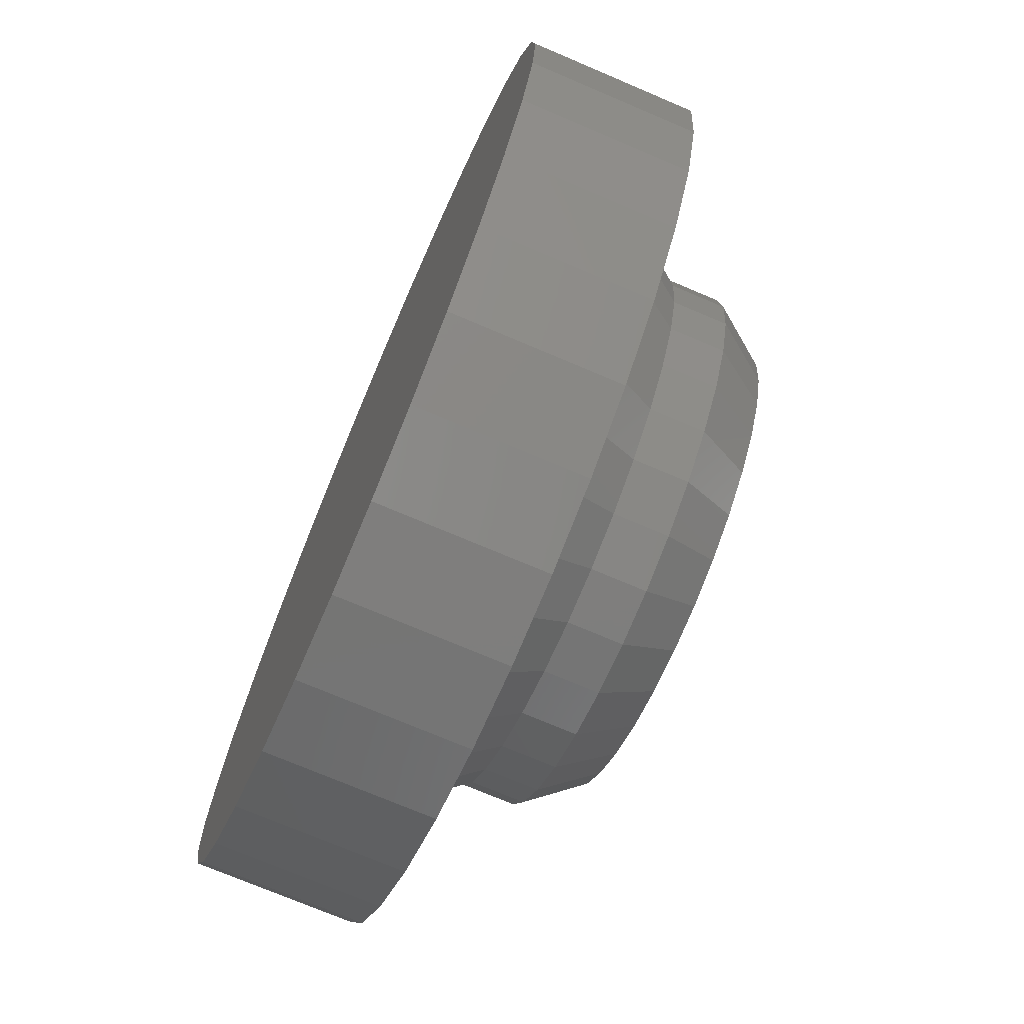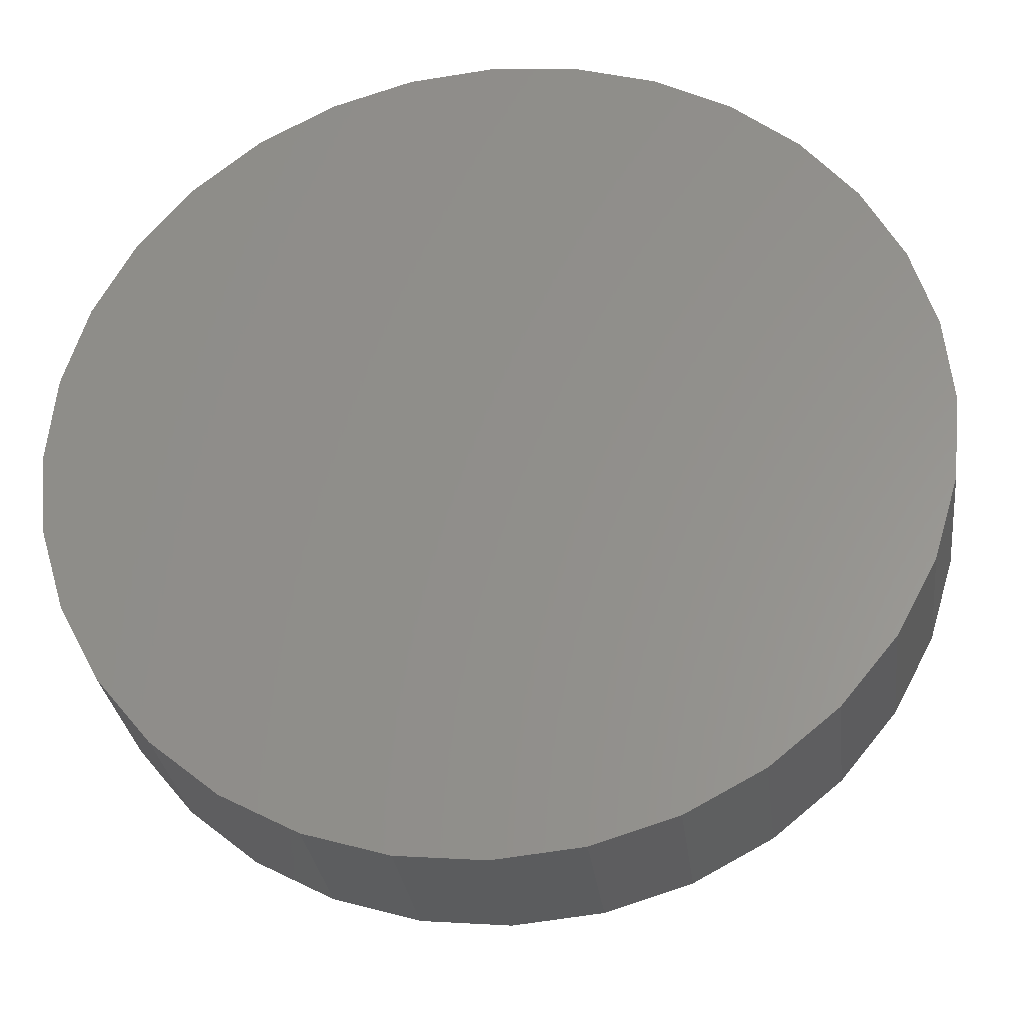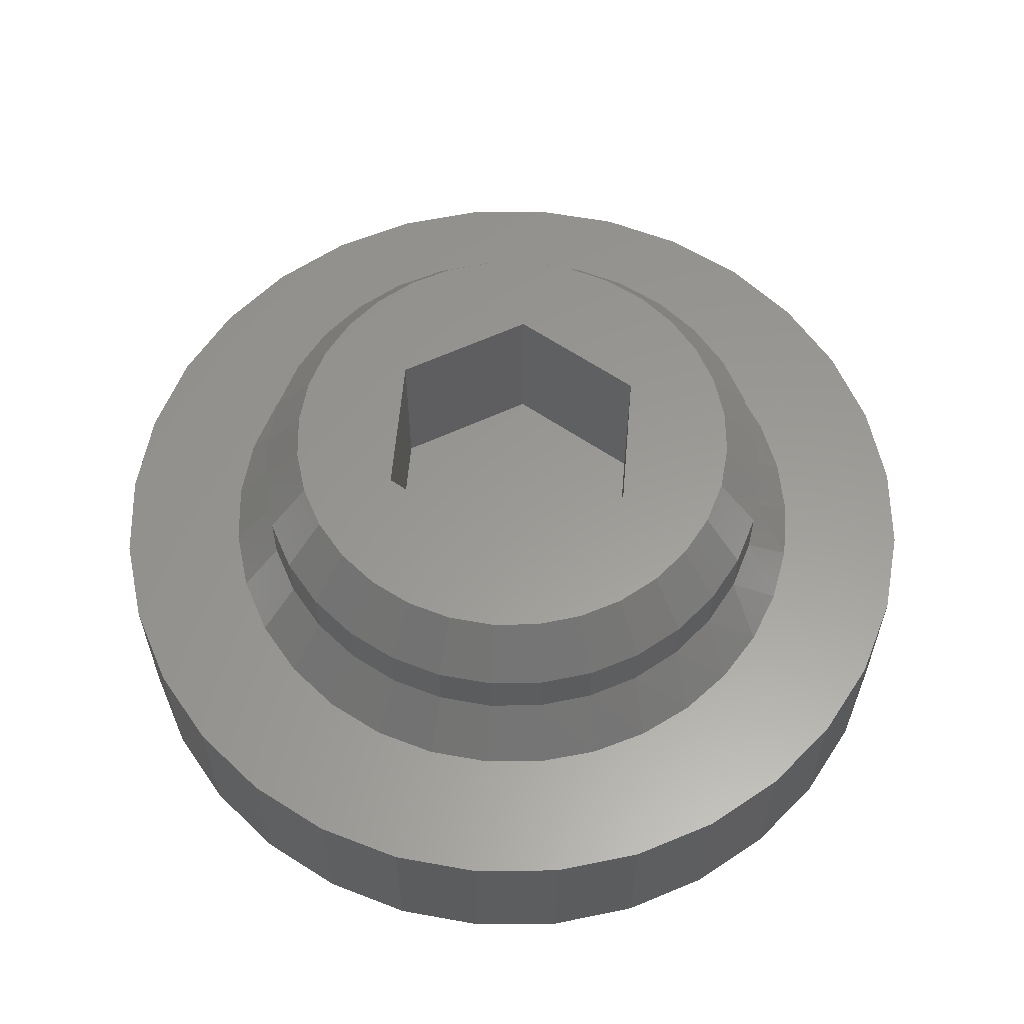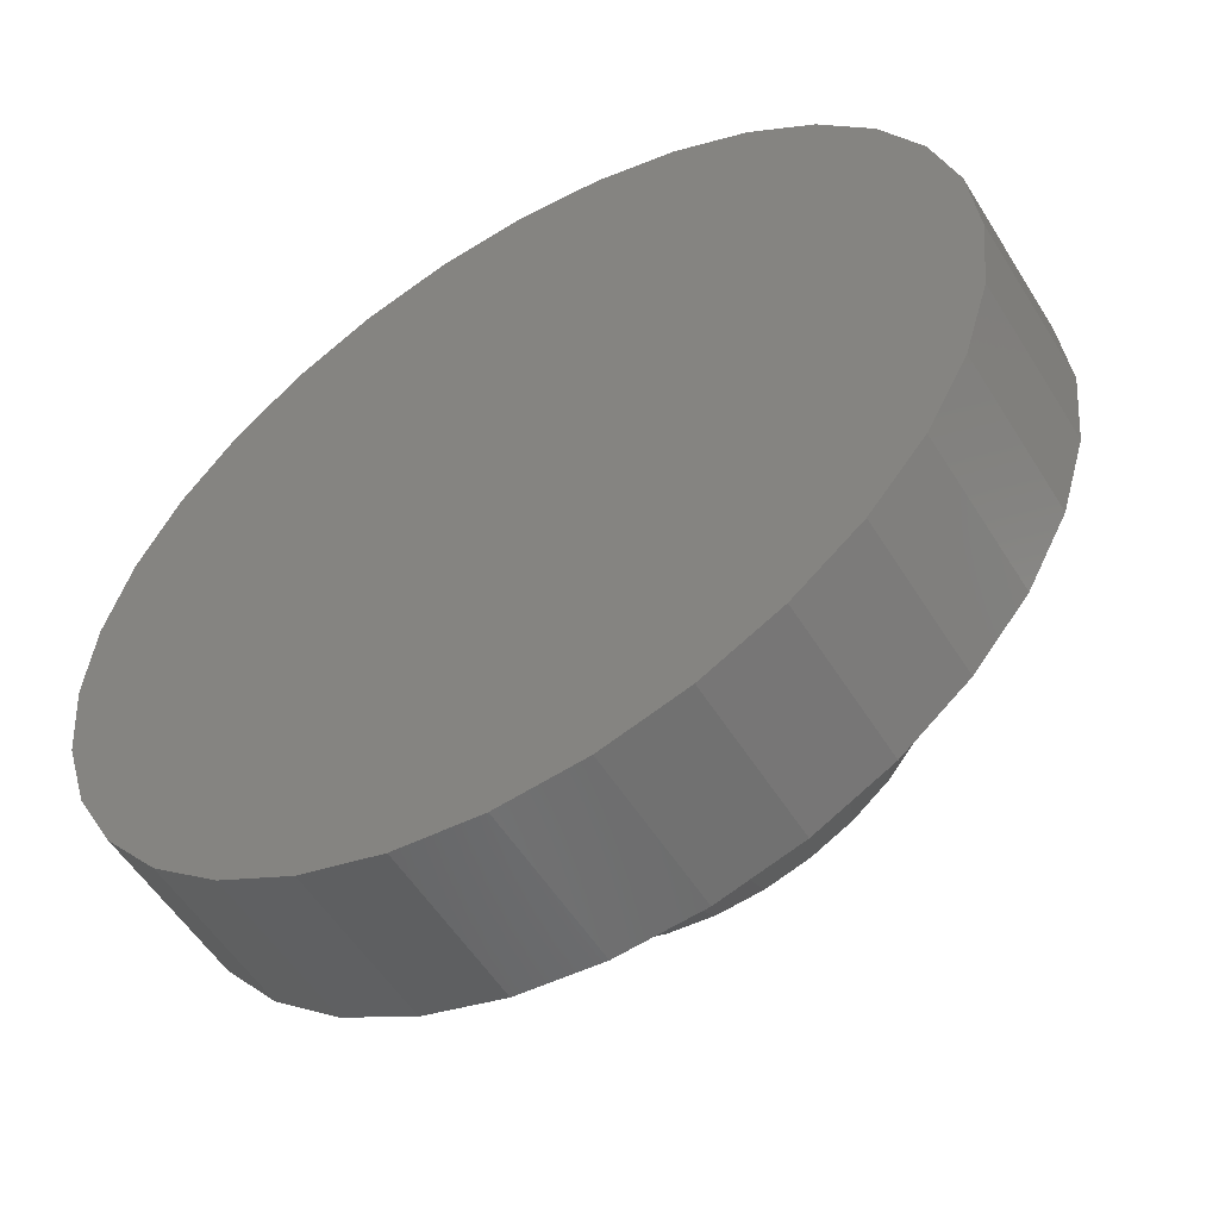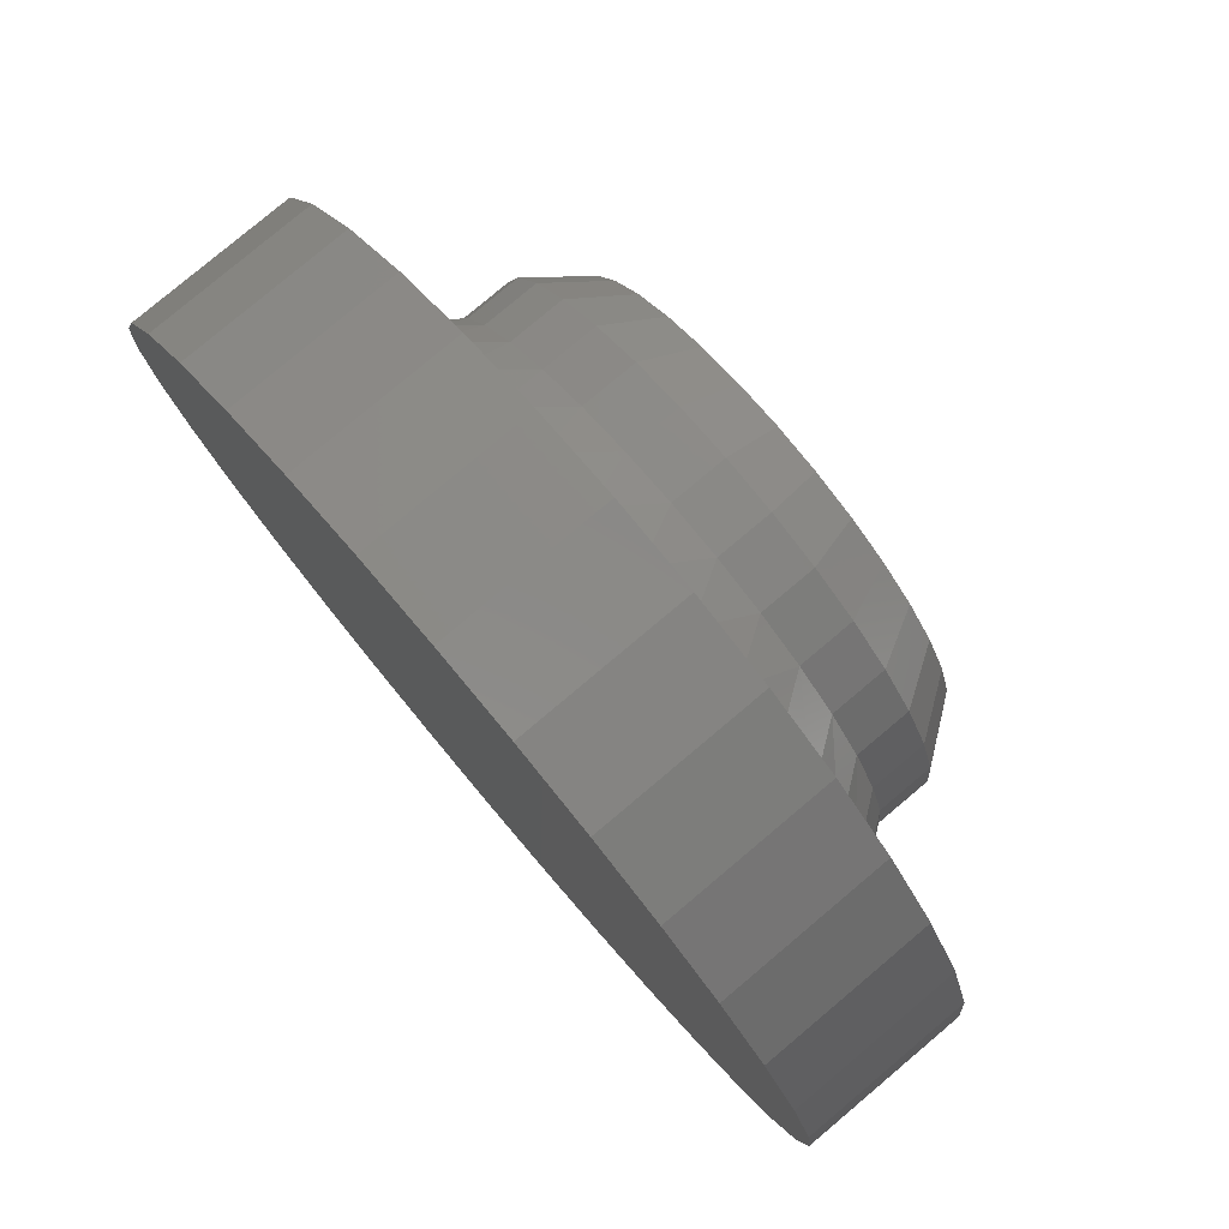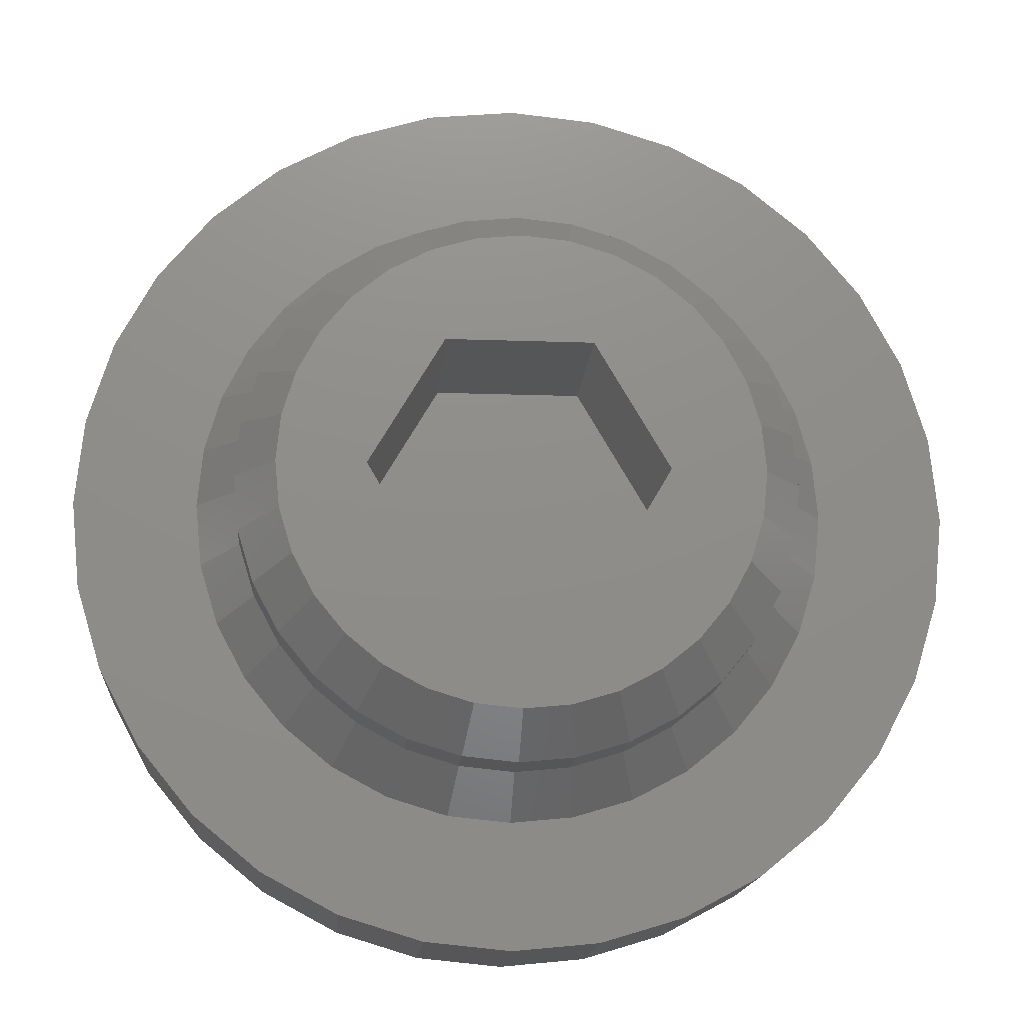
<metadata>
{"format":"stl","ext":"stl","renderer":"f3d","projection":"perspective","resolution":1024,"background":"white","views":[{"elev":-72.8,"azim":-113.1,"up":"+Y"},{"elev":-29.7,"azim":-173.0,"up":"+Y"},{"elev":59.5,"azim":94.9,"up":"+Z"},{"elev":-54.5,"azim":-148.7,"up":"+Y"},{"elev":79.3,"azim":-130.1,"up":"+Y"},{"elev":-15.7,"azim":-4.3,"up":"+Y"}]}
</metadata>
<code>
# stl→obj: 205 verts, 406 faces
v -0.25 0 0.5625
v -0.1237 0.2158 0.5625
v -0.3305 0.2241 0.5625
v -0.3677 0.1544 0.5625
v -0.3907 0.07869 0.5625
v -0.3984 -8.962e-09 0.5625
v -0.3907 -0.07869 0.5625
v -0.1237 -0.2158 0.5625
v -0.3677 -0.1544 0.5625
v -0.3305 -0.2241 0.5625
v -0.2803 -0.2852 0.5625
v -0.2192 -0.3354 0.5625
v -0.1494 -0.3727 0.5625
v -0.07376 -0.3956 0.5625
v 0.004934 -0.4034 0.5625
v 0.08363 -0.3956 0.5625
v 0.1593 -0.3727 0.5625
v 0.1237 -0.2158 0.5625
v 0.25 -8.327e-17 0.5625
v 0.4083 -1.221e-17 0.5625
v 0.4006 0.07869 0.5625
v 0.3776 0.1544 0.5625
v 0.3403 0.2241 0.5625
v 0.1237 0.2158 0.5625
v 0.2902 0.2852 0.5625
v 0.229 0.3354 0.5625
v 0.1593 0.3727 0.5625
v 0.08363 0.3956 0.5625
v 0.004934 0.4034 0.5625
v -0.07376 0.3956 0.5625
v -0.1494 0.3727 0.5625
v -0.2192 0.3354 0.5625
v -0.2803 0.2852 0.5625
v 0.229 -0.3354 0.5625
v 0.2902 -0.2852 0.5625
v 0.3403 -0.2241 0.5625
v 0.3776 -0.1544 0.5625
v 0.4006 -0.07869 0.5625
v -0.1237 0.2158 0.2812
v -0.25 0 0.2812
v 0.1237 0.2158 0.2812
v 0.25 -8.327e-17 0.2812
v 0.1237 -0.2158 0.2812
v -0.1237 -0.2158 0.2812
v 0.4786 0 0.375
v 0.4786 -1.16e-16 0.4688
v 0.4695 -0.09241 0.375
v 0.4695 -0.09241 0.4688
v 0.4426 -0.1813 0.375
v 0.4426 -0.1813 0.4688
v 0.3988 -0.2632 0.375
v 0.3988 -0.2632 0.4688
v 0.3399 -0.3349 0.375
v 0.3399 -0.3349 0.4688
v 0.2681 -0.3939 0.375
v 0.2681 -0.3939 0.4688
v 0.1862 -0.4376 0.375
v 0.1862 -0.4376 0.4688
v 0.09735 -0.4646 0.375
v 0.09735 -0.4646 0.4688
v 0.004934 -0.4737 0.375
v 0.004934 -0.4737 0.4688
v -0.08748 -0.4646 0.375
v -0.08748 -0.4646 0.4688
v -0.1763 -0.4376 0.375
v -0.1763 -0.4376 0.4688
v -0.2582 -0.3939 0.375
v -0.2582 -0.3939 0.4688
v -0.33 -0.3349 0.375
v -0.33 -0.3349 0.4688
v -0.3889 -0.2632 0.375
v -0.3889 -0.2632 0.4688
v -0.4327 -0.1813 0.375
v -0.4327 -0.1813 0.4688
v -0.4596 -0.09241 0.375
v -0.4596 -0.09241 0.4688
v -0.4688 5.801e-17 0.375
v -0.4688 5.801e-17 0.4688
v -0.4596 0.09241 0.375
v -0.4596 0.09241 0.4688
v -0.4327 0.1813 0.375
v -0.4327 0.1813 0.4688
v -0.3889 0.2632 0.375
v -0.3889 0.2632 0.4688
v -0.33 0.3349 0.375
v -0.33 0.3349 0.4688
v -0.2582 0.3939 0.375
v -0.2582 0.3939 0.4688
v -0.1763 0.4376 0.375
v -0.1763 0.4376 0.4688
v -0.08748 0.4646 0.375
v -0.08748 0.4646 0.4688
v 0.004934 0.4737 0.375
v 0.004934 0.4737 0.4688
v 0.09735 0.4646 0.375
v 0.09735 0.4646 0.4688
v 0.1862 0.4376 0.375
v 0.1862 0.4376 0.4688
v 0.2681 0.3939 0.375
v 0.2681 0.3939 0.4688
v 0.3399 0.3349 0.375
v 0.3399 0.3349 0.4688
v 0.3988 0.2632 0.375
v 0.3988 0.2632 0.4688
v 0.4426 0.1813 0.375
v 0.4426 0.1813 0.4688
v 0.4695 0.09241 0.375
v 0.4695 0.09241 0.4688
v -0.4132 -0.6302 0.2812
v -0.2821 -0.7002 0.2812
v -0.14 -0.7433 0.2812
v -0.4132 0.6302 0.2812
v -0.528 0.5359 0.2812
v -0.04526 0.5417 0.2812
v -0.6223 0.4211 0.2812
v -0.3229 0.4341 0.2812
v -0.2375 0.487 0.2812
v 0.004934 -0.544 0.2812
v -0.1012 -0.5335 0.2812
v -0.528 -0.5359 0.2812
v 0.007895 -0.7579 0.2812
v 0.1558 -0.7433 0.2812
v 0.2979 -0.7002 0.2812
v 0.429 -0.6302 0.2812
v 0.5438 -0.5359 0.2812
v 0.1111 -0.5335 0.2812
v -0.2032 -0.5026 0.2812
v -0.2973 -0.4523 0.2812
v -0.6223 -0.4211 0.2812
v 0.429 0.6302 0.2812
v 0.2979 0.7002 0.2812
v 0.05513 0.5417 0.2812
v 0.1558 0.7433 0.2812
v 0.007895 0.7579 0.2812
v -0.14 0.7433 0.2812
v -0.2821 0.7002 0.2812
v -0.1439 0.5232 0.2812
v -0.3971 0.3665 0.2812
v -0.6923 0.29 0.2812
v -0.4576 0.2864 0.2812
v -0.5023 0.1965 0.2812
v -0.7354 0.1479 0.2812
v -0.5298 0.09996 0.2812
v -0.5391 -1.204e-08 0.2812
v -0.75 9.281e-17 0.2812
v -0.5286 -0.1061 0.2812
v -0.7354 -0.1479 0.2812
v -0.4977 -0.2082 0.2812
v -0.6923 -0.29 0.2812
v -0.4474 -0.3022 0.2812
v -0.3797 -0.3847 0.2812
v 0.5438 0.5359 0.2812
v 0.1538 0.5232 0.2812
v 0.6381 0.4211 0.2812
v 0.2474 0.487 0.2812
v 0.3328 0.4341 0.2812
v 0.7081 0.29 0.2812
v 0.407 0.3665 0.2812
v 0.4674 0.2864 0.2812
v 0.7512 0.1479 0.2812
v 0.5122 0.1965 0.2812
v 0.5397 0.09996 0.2812
v 0.7658 0 0.2812
v 0.5489 2.895e-17 0.2812
v 0.7512 -0.1479 0.2812
v 0.5385 -0.1061 0.2812
v 0.7081 -0.29 0.2812
v 0.5075 -0.2082 0.2812
v 0.4573 -0.3022 0.2812
v 0.6381 -0.4211 0.2812
v 0.3896 -0.3847 0.2812
v 0.3072 -0.4523 0.2812
v 0.2131 -0.5026 0.2812
v 0.007895 0.7579 0
v 0.1558 0.7433 0
v -0.14 0.7433 0
v 0.007895 -0.7579 0
v -0.14 -0.7433 0
v 0.1558 -0.7433 0
v -0.2821 -0.7002 0
v 0.2979 -0.7002 0
v -0.4132 -0.6302 0
v 0.429 -0.6302 0
v -0.528 -0.5359 0
v 0.5438 -0.5359 0
v -0.6223 -0.4211 0
v 0.6381 -0.4211 0
v -0.6923 -0.29 0
v 0.7081 -0.29 0
v -0.7354 -0.1479 0
v 0.7512 -0.1479 0
v -0.75 9.281e-17 0
v 0.7658 0 0
v -0.7354 0.1479 0
v 0.7512 0.1479 0
v -0.6923 0.29 0
v 0.7081 0.29 0
v -0.6223 0.4211 0
v 0.6381 0.4211 0
v -0.528 0.5359 0
v 0.5438 0.5359 0
v -0.4132 0.6302 0
v 0.429 0.6302 0
v -0.2821 0.7002 0
v 0.2979 0.7002 0
f 1 2 3
f 1 3 4
f 1 4 5
f 1 5 6
f 1 6 7
f 1 7 8
f 8 7 9
f 8 9 10
f 8 10 11
f 8 11 12
f 8 12 13
f 8 13 14
f 8 14 15
f 8 15 16
f 8 16 17
f 8 17 18
f 19 20 21
f 19 21 22
f 19 22 23
f 19 23 24
f 24 23 25
f 24 25 26
f 24 26 27
f 24 27 28
f 24 28 2
f 2 28 29
f 2 29 30
f 2 30 31
f 2 31 32
f 2 32 33
f 2 33 3
f 18 17 34
f 18 34 35
f 18 35 36
f 18 36 37
f 18 37 38
f 18 38 20
f 18 20 19
f 2 1 39
f 39 1 40
f 24 2 41
f 41 2 39
f 19 24 42
f 42 24 41
f 18 19 43
f 43 19 42
f 8 18 44
f 44 18 43
f 1 8 40
f 40 8 44
f 41 39 42
f 42 39 40
f 42 40 43
f 43 40 44
f 45 46 47
f 47 46 48
f 47 48 49
f 49 48 50
f 49 50 51
f 51 50 52
f 51 52 53
f 53 52 54
f 53 54 55
f 55 54 56
f 55 56 57
f 57 56 58
f 57 58 59
f 59 58 60
f 59 60 61
f 61 60 62
f 61 62 63
f 63 62 64
f 63 64 65
f 65 64 66
f 65 66 67
f 67 66 68
f 67 68 69
f 69 68 70
f 69 70 71
f 71 70 72
f 71 72 73
f 73 72 74
f 73 74 75
f 75 74 76
f 75 76 77
f 77 76 78
f 77 78 79
f 79 78 80
f 79 80 81
f 81 80 82
f 81 82 83
f 83 82 84
f 83 84 85
f 85 84 86
f 85 86 87
f 87 86 88
f 87 88 89
f 89 88 90
f 89 90 91
f 91 90 92
f 91 92 93
f 93 92 94
f 93 94 95
f 95 94 96
f 95 96 97
f 97 96 98
f 97 98 99
f 99 98 100
f 99 100 101
f 101 100 102
f 101 102 103
f 103 102 104
f 103 104 105
f 105 104 106
f 105 106 107
f 107 106 108
f 107 108 45
f 45 108 46
f 52 35 54
f 54 35 34
f 54 34 56
f 56 34 17
f 56 17 58
f 35 52 36
f 36 52 50
f 36 50 37
f 37 50 48
f 37 48 38
f 38 48 46
f 38 46 20
f 10 70 11
f 11 70 68
f 11 68 12
f 12 68 66
f 12 66 13
f 70 10 72
f 72 10 9
f 72 9 74
f 74 9 7
f 74 7 76
f 76 7 6
f 76 6 78
f 15 60 16
f 16 60 58
f 16 58 17
f 60 15 62
f 62 15 14
f 62 14 64
f 64 14 13
f 64 13 66
f 84 33 86
f 86 33 32
f 86 32 88
f 88 32 31
f 88 31 90
f 33 84 3
f 3 84 82
f 3 82 4
f 4 82 80
f 4 80 5
f 5 80 78
f 5 78 6
f 23 102 25
f 25 102 100
f 25 100 26
f 26 100 98
f 26 98 27
f 102 23 104
f 104 23 22
f 104 22 106
f 106 22 21
f 106 21 108
f 108 21 20
f 108 20 46
f 29 92 30
f 30 92 90
f 30 90 31
f 92 29 94
f 94 29 28
f 94 28 96
f 96 28 27
f 96 27 98
f 109 110 111
f 112 113 114
f 115 116 117
f 118 119 120
f 118 120 109
f 118 109 111
f 118 111 121
f 118 121 122
f 118 122 123
f 118 123 124
f 118 124 125
f 118 125 126
f 120 119 127
f 120 127 128
f 120 128 129
f 130 131 132
f 132 131 133
f 132 133 114
f 114 133 134
f 114 134 112
f 112 134 135
f 112 135 136
f 115 117 113
f 113 117 137
f 113 137 114
f 116 115 138
f 138 115 139
f 138 139 140
f 140 139 141
f 141 139 142
f 141 142 143
f 143 142 144
f 144 142 145
f 144 145 146
f 146 145 147
f 146 147 148
f 148 147 149
f 148 149 150
f 150 149 151
f 151 149 129
f 151 129 128
f 130 132 152
f 152 132 153
f 152 153 154
f 154 153 155
f 154 155 156
f 154 156 157
f 157 156 158
f 157 158 159
f 157 159 160
f 160 159 161
f 160 161 162
f 160 162 163
f 163 162 164
f 163 164 165
f 165 164 166
f 165 166 167
f 167 166 168
f 167 168 169
f 167 169 170
f 170 169 171
f 170 171 172
f 170 172 125
f 125 172 173
f 125 173 126
f 169 53 171
f 171 53 55
f 171 55 172
f 172 55 57
f 172 57 173
f 53 169 51
f 51 169 168
f 51 168 49
f 49 168 166
f 49 166 47
f 47 166 164
f 47 164 45
f 71 151 69
f 69 151 128
f 69 128 67
f 67 128 127
f 67 127 65
f 151 71 150
f 150 71 73
f 150 73 148
f 148 73 75
f 148 75 146
f 146 75 77
f 146 77 144
f 61 126 59
f 59 126 173
f 59 173 57
f 126 61 118
f 118 61 63
f 118 63 119
f 119 63 65
f 119 65 127
f 153 95 97
f 97 155 153
f 99 155 97
f 132 114 93
f 95 132 93
f 95 153 132
f 114 137 91
f 93 114 91
f 137 117 89
f 91 137 89
f 89 117 87
f 117 116 87
f 87 116 138
f 87 138 85
f 85 138 140
f 85 140 83
f 83 140 141
f 83 141 81
f 81 141 143
f 81 143 79
f 79 143 144
f 79 144 77
f 155 99 156
f 156 99 101
f 156 101 158
f 158 101 103
f 158 103 159
f 159 103 105
f 159 105 161
f 161 105 107
f 161 107 162
f 162 107 45
f 162 45 164
f 174 175 176
f 177 178 179
f 179 178 180
f 179 180 181
f 181 180 182
f 181 182 183
f 183 182 184
f 183 184 185
f 185 184 186
f 185 186 187
f 187 186 188
f 187 188 189
f 189 188 190
f 189 190 191
f 191 190 192
f 191 192 193
f 193 192 194
f 193 194 195
f 195 194 196
f 195 196 197
f 197 196 198
f 197 198 199
f 199 198 200
f 199 200 201
f 201 200 202
f 201 202 203
f 203 202 204
f 203 204 205
f 205 204 176
f 205 176 175
f 193 163 191
f 191 163 165
f 191 165 189
f 189 165 167
f 189 167 187
f 187 167 170
f 187 170 185
f 185 170 125
f 185 125 183
f 183 125 124
f 183 124 181
f 181 124 123
f 181 123 179
f 179 123 122
f 179 122 177
f 177 122 121
f 177 121 178
f 178 121 111
f 178 111 180
f 180 111 110
f 180 110 182
f 182 110 109
f 182 109 184
f 184 109 120
f 184 120 186
f 186 120 129
f 186 129 188
f 188 129 149
f 188 149 190
f 190 149 147
f 190 147 192
f 192 147 145
f 192 145 194
f 194 145 142
f 194 142 196
f 196 142 139
f 196 139 198
f 198 139 115
f 198 115 200
f 200 115 113
f 200 113 202
f 202 113 112
f 202 112 204
f 204 112 136
f 204 136 176
f 176 136 135
f 176 135 174
f 174 135 134
f 174 134 175
f 175 134 133
f 175 133 205
f 205 133 131
f 205 131 203
f 203 131 130
f 203 130 201
f 201 130 152
f 201 152 199
f 199 152 154
f 199 154 197
f 197 154 157
f 197 157 195
f 195 157 160
f 195 160 193
f 193 160 163

</code>
